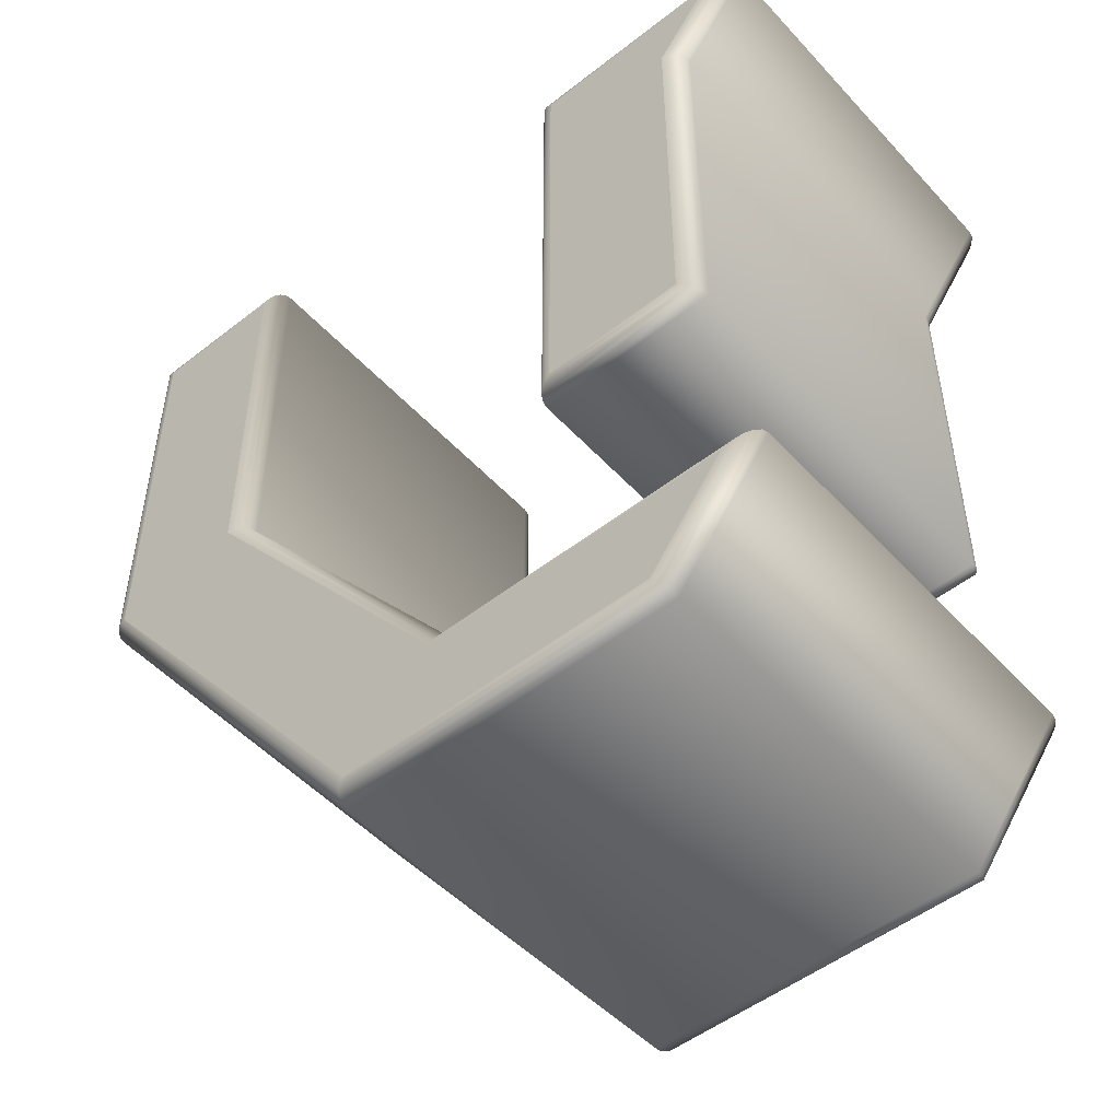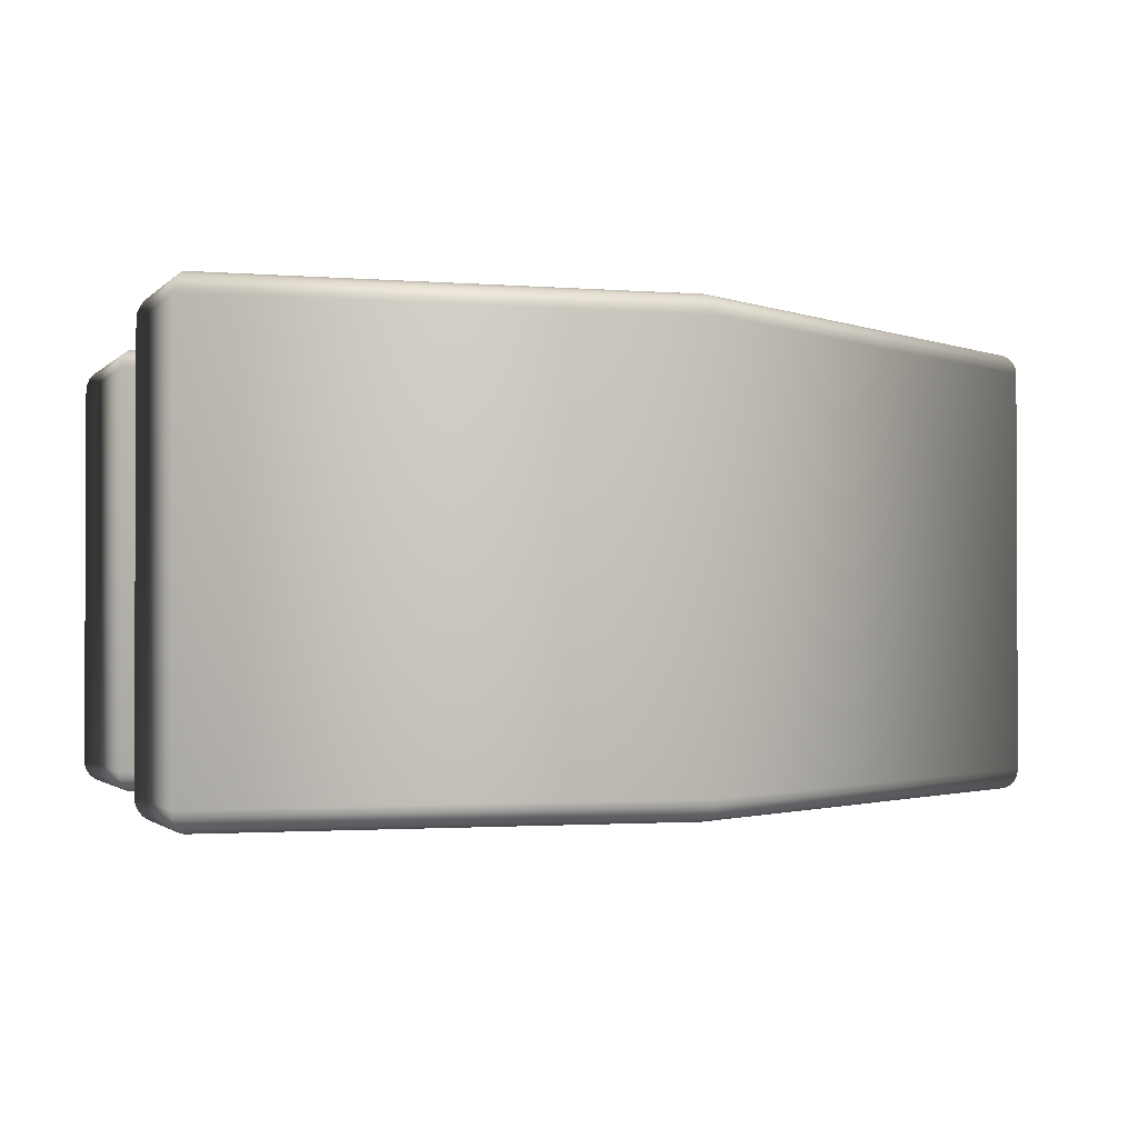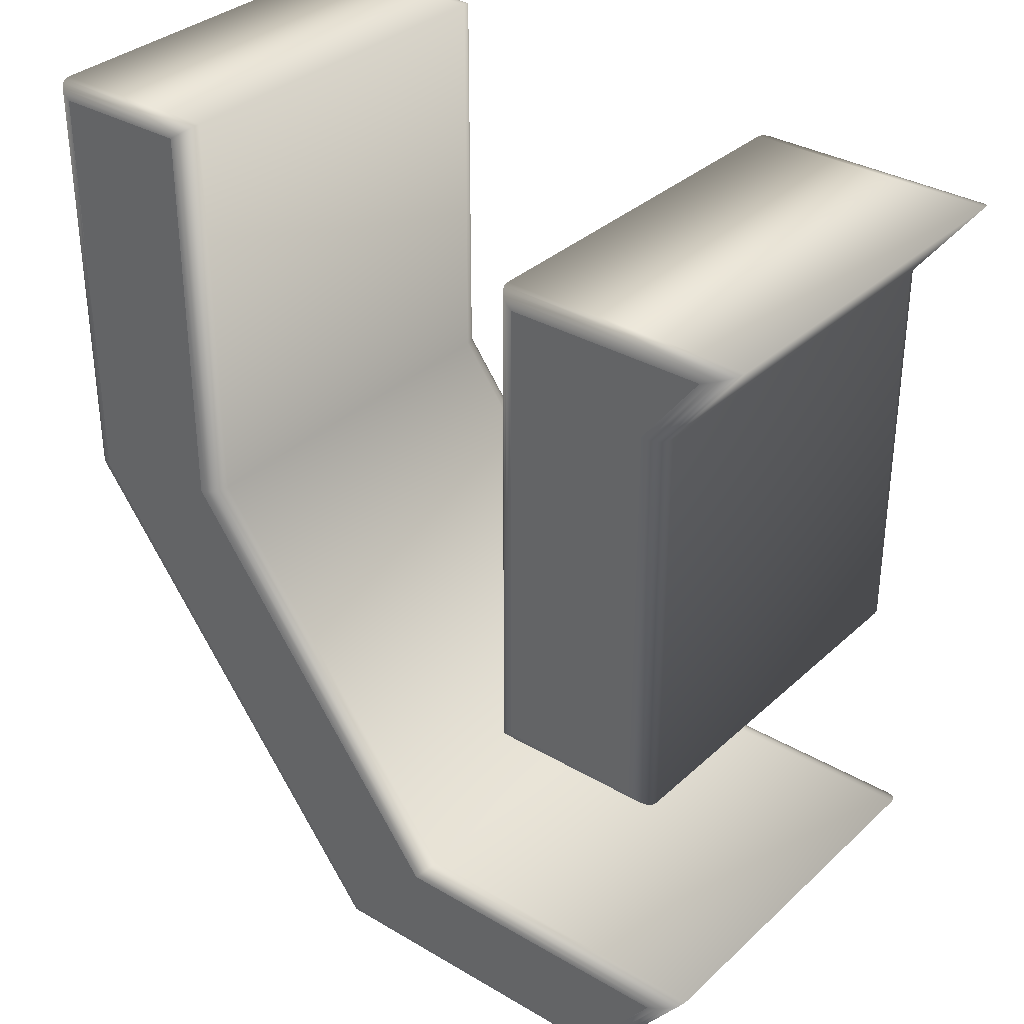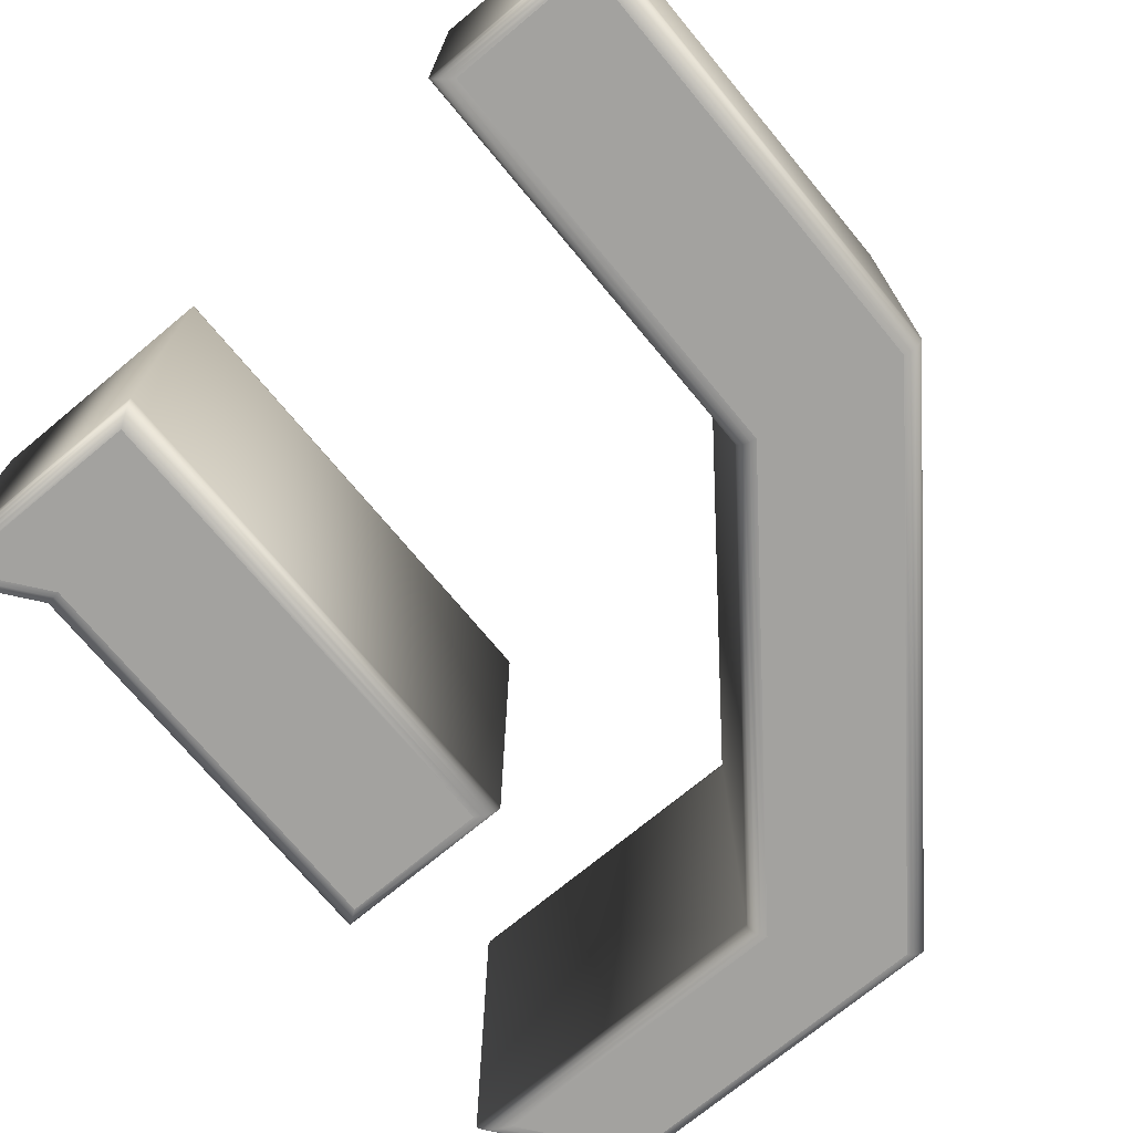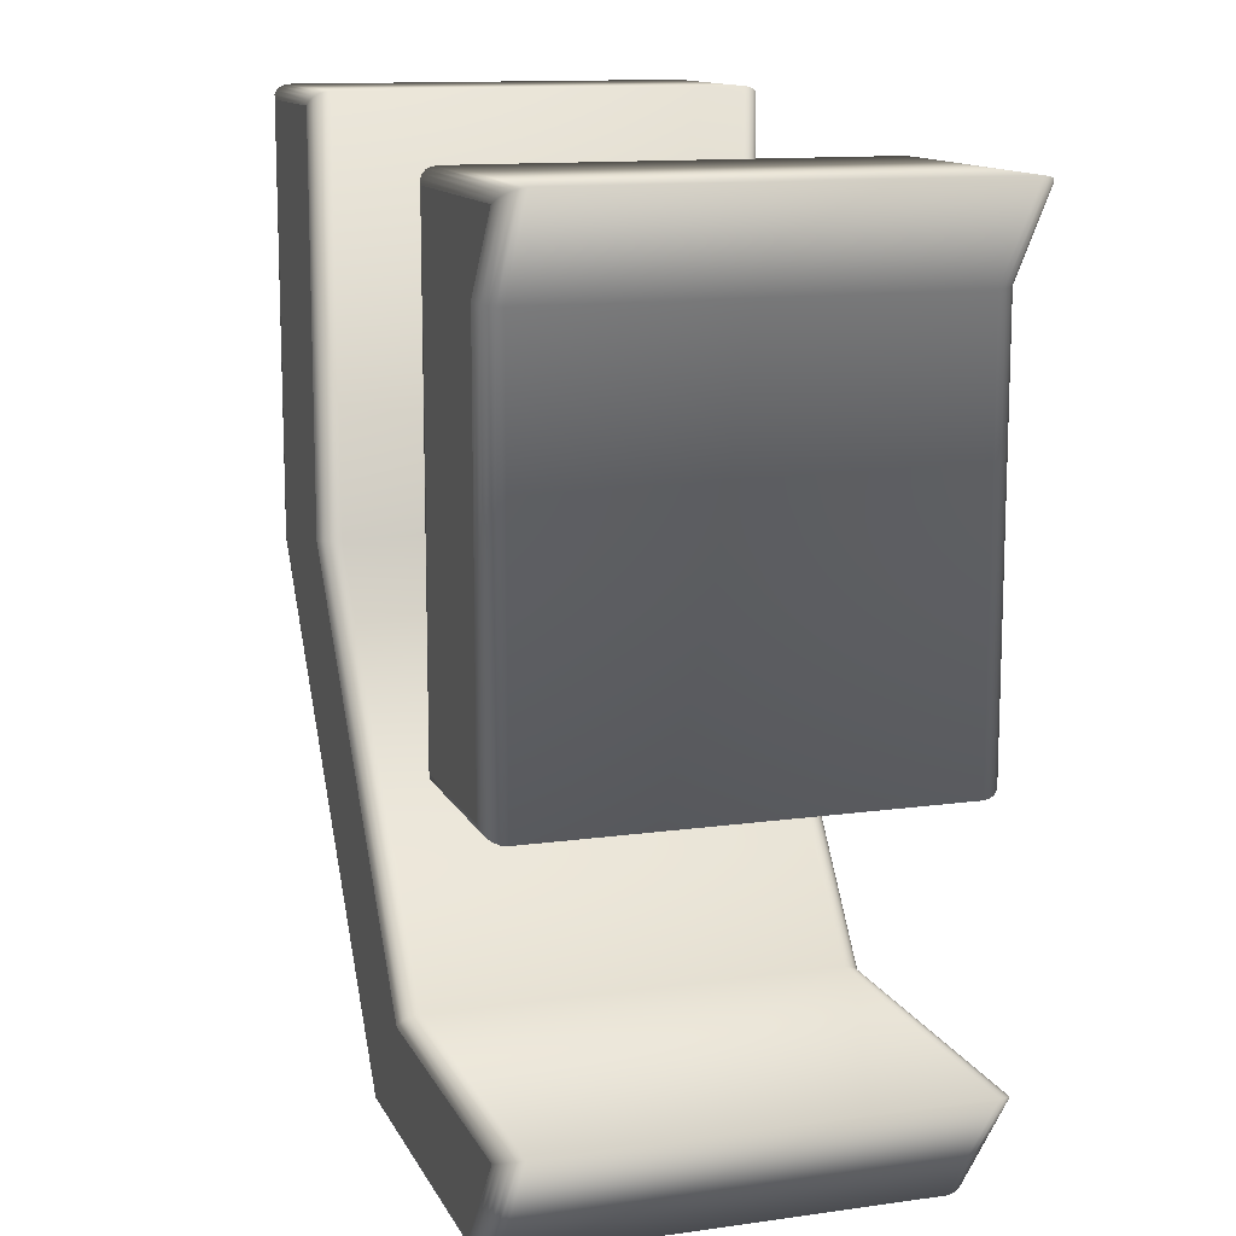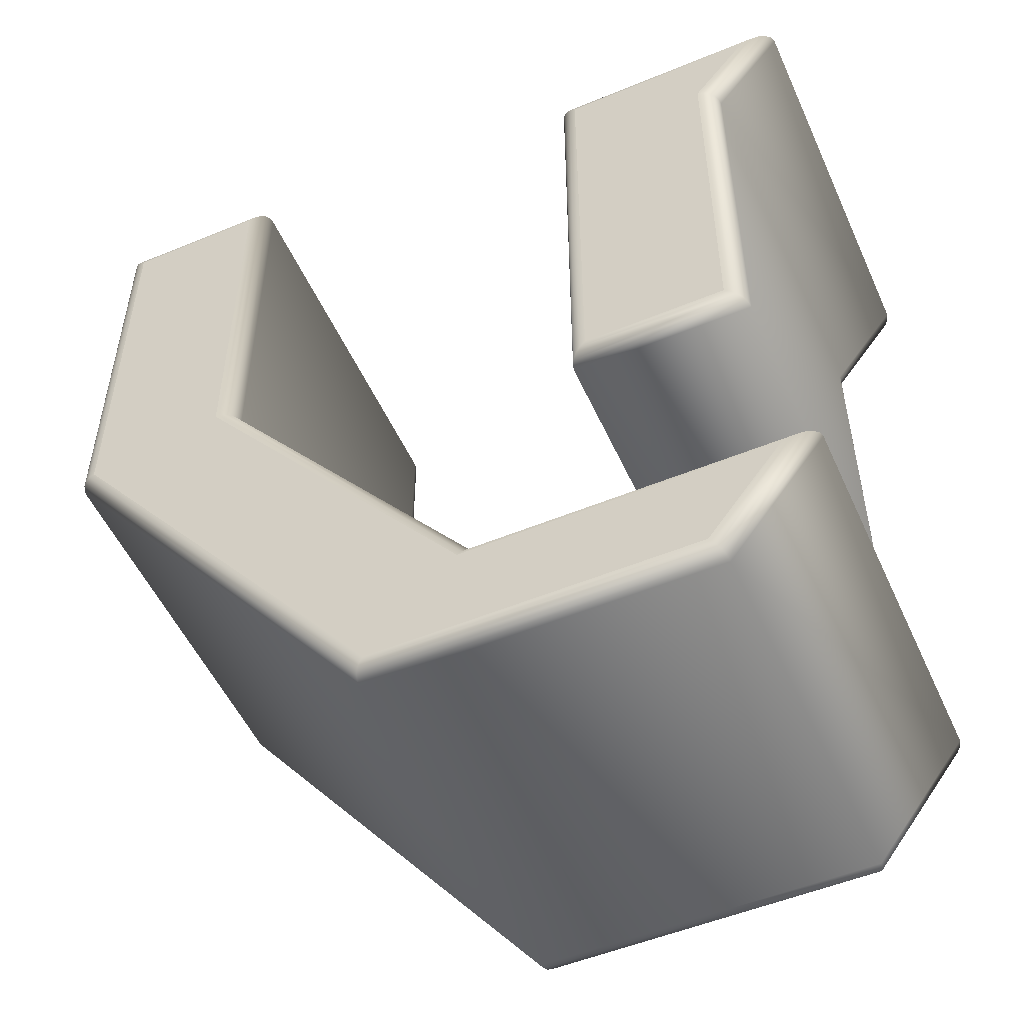
<metadata>
{"format":"obj","ext":"obj","renderer":"f3d","projection":"perspective","resolution":1024,"background":"white","views":[{"elev":-50.4,"azim":40.7,"up":"+Y"},{"elev":-1.5,"azim":-108.2,"up":"+Z"},{"elev":33.5,"azim":38.9,"up":"+Y"},{"elev":-72.6,"azim":-140.3,"up":"+Z"},{"elev":12.7,"azim":71.9,"up":"+Y"},{"elev":-52.3,"azim":24.0,"up":"+Y"}]}
</metadata>
<code>
o リ
v -0.007929 -0.1862 -0.11
v -0.1535 0.005365 -0.11
v -0.1535 0.2092 -0.11
v -0.2263 0.2092 -0.11
v -0.2263 -0.006301 -0.11
v -0.05267 -0.2353 -0.11
v 0.1105 -0.2353 -0.11
v 0.1482 -0.1862 -0.11
v 0.05874 0.1871 -0.11
v 0.05874 -0.05235 -0.11
v 0.1315 -0.05235 -0.11
v 0.1315 0.1497 -0.11
v 0.1605 0.1871 -0.11
v -0.007929 -0.1862 0.11
v -0.1535 0.005365 0.11
v -0.1535 0.2092 0.11
v -0.2263 0.2092 0.11
v -0.2263 -0.006301 0.11
v -0.05267 -0.2353 0.11
v 0.1105 -0.2353 0.11
v 0.1482 -0.1862 0.11
v 0.05874 0.1871 0.11
v 0.05874 -0.05235 0.11
v 0.1315 -0.05235 0.11
v 0.1315 0.1497 0.11
v 0.1605 0.1871 0.11
v -0.007929 -0.1862 0.11
v -0.006073 -0.184 0.1095
v -0.004399 -0.1821 0.1081
v -0.00307 -0.1805 0.1059
v -0.002217 -0.1796 0.1031
v -0.001923 -0.1792 0.1
v -0.001923 -0.1792 -0.1
v -0.002217 -0.1796 -0.1031
v -0.00307 -0.1805 -0.1059
v -0.004399 -0.1821 -0.1081
v -0.006073 -0.184 -0.1095
v -0.007929 -0.1862 -0.11
v -0.1535 0.005365 0.11
v -0.1505 0.005905 0.1095
v -0.1477 0.006392 0.1081
v -0.1455 0.006778 0.1059
v -0.144 0.007026 0.1031
v -0.1435 0.007112 0.1
v -0.1435 0.007112 -0.1
v -0.144 0.007026 -0.1031
v -0.1455 0.006778 -0.1059
v -0.1477 0.006392 -0.1081
v -0.1505 0.005905 -0.1095
v -0.1535 0.005365 -0.11
v -0.1535 0.2092 0.11
v -0.1505 0.2114 0.1095
v -0.1477 0.2133 0.1081
v -0.1455 0.2149 0.1059
v -0.144 0.2159 0.1031
v -0.1435 0.2162 0.1
v -0.1435 0.2162 -0.1
v -0.144 0.2159 -0.1031
v -0.1455 0.2149 -0.1059
v -0.1477 0.2133 -0.1081
v -0.1505 0.2114 -0.1095
v -0.1535 0.2092 -0.11
v -0.2263 0.2092 0.11
v -0.2294 0.2114 0.1095
v -0.2322 0.2133 0.1081
v -0.2344 0.2149 0.1059
v -0.2359 0.2159 0.1031
v -0.2364 0.2162 0.1
v -0.2364 0.2162 -0.1
v -0.2359 0.2159 -0.1031
v -0.2344 0.2149 -0.1059
v -0.2322 0.2133 -0.1081
v -0.2294 0.2114 -0.1095
v -0.2263 0.2092 -0.11
v -0.2263 -0.006301 0.11
v -0.2294 -0.00684 0.1095
v -0.2322 -0.007326 0.1081
v -0.2344 -0.007711 0.1059
v -0.2359 -0.007959 0.1031
v -0.2364 -0.008044 0.1
v -0.2364 -0.008044 -0.1
v -0.2359 -0.007959 -0.1031
v -0.2344 -0.007711 -0.1059
v -0.2322 -0.007326 -0.1081
v -0.2294 -0.00684 -0.1095
v -0.2263 -0.006301 -0.11
v -0.05267 -0.2353 0.11
v -0.05452 -0.2375 0.1095
v -0.0562 -0.2395 0.1081
v -0.05753 -0.241 0.1059
v -0.05838 -0.242 0.1031
v -0.05868 -0.2423 0.1
v -0.05868 -0.2423 -0.1
v -0.05838 -0.242 -0.1031
v -0.05753 -0.241 -0.1059
v -0.0562 -0.2395 -0.1081
v -0.05452 -0.2375 -0.1095
v -0.05267 -0.2353 -0.11
v 0.1105 -0.2353 0.11
v 0.1123 -0.2375 0.1095
v 0.114 -0.2395 0.1081
v 0.1153 -0.241 0.1059
v 0.1162 -0.242 0.1031
v 0.1165 -0.2423 0.1
v 0.1165 -0.2423 -0.1
v 0.1162 -0.242 -0.1031
v 0.1153 -0.241 -0.1059
v 0.114 -0.2395 -0.1081
v 0.1123 -0.2375 -0.1095
v 0.1105 -0.2353 -0.11
v 0.1482 -0.1862 0.11
v 0.1534 -0.184 0.1095
v 0.158 -0.1821 0.1081
v 0.1617 -0.1805 0.1059
v 0.1641 -0.1796 0.1031
v 0.1649 -0.1792 0.1
v 0.1649 -0.1792 -0.1
v 0.1641 -0.1796 -0.1031
v 0.1617 -0.1805 -0.1059
v 0.158 -0.1821 -0.1081
v 0.1534 -0.184 -0.1095
v 0.1482 -0.1862 -0.11
v 0.05874 0.1871 0.11
v 0.05565 0.1893 0.1095
v 0.05286 0.1912 0.1081
v 0.05065 0.1928 0.1059
v 0.04923 0.1938 0.1031
v 0.04874 0.1941 0.1
v 0.04874 0.1941 -0.1
v 0.04923 0.1938 -0.1031
v 0.05065 0.1928 -0.1059
v 0.05286 0.1912 -0.1081
v 0.05565 0.1893 -0.1095
v 0.05874 0.1871 -0.11
v 0.05874 -0.05235 0.11
v 0.05565 -0.05452 0.1095
v 0.05286 -0.05647 0.1081
v 0.05065 -0.05802 0.1059
v 0.04923 -0.05901 0.1031
v 0.04874 -0.05935 0.1
v 0.04874 -0.05935 -0.1
v 0.04923 -0.05901 -0.1031
v 0.05065 -0.05802 -0.1059
v 0.05286 -0.05647 -0.1081
v 0.05565 -0.05452 -0.1095
v 0.05874 -0.05235 -0.11
v 0.1315 -0.05235 0.11
v 0.1346 -0.05452 0.1095
v 0.1374 -0.05647 0.1081
v 0.1396 -0.05802 0.1059
v 0.1411 -0.05901 0.1031
v 0.1415 -0.05935 0.1
v 0.1415 -0.05935 -0.1
v 0.1411 -0.05901 -0.1031
v 0.1396 -0.05802 -0.1059
v 0.1374 -0.05647 -0.1081
v 0.1346 -0.05452 -0.1095
v 0.1315 -0.05235 -0.11
v 0.1315 0.1497 0.11
v 0.1346 0.1491 0.1095
v 0.1374 0.1486 0.1081
v 0.1396 0.1482 0.1059
v 0.1411 0.148 0.1031
v 0.1415 0.1479 0.1
v 0.1415 0.1479 -0.1
v 0.1411 0.148 -0.1031
v 0.1396 0.1482 -0.1059
v 0.1374 0.1486 -0.1081
v 0.1346 0.1491 -0.1095
v 0.1315 0.1497 -0.11
v 0.1605 0.1871 0.11
v 0.1657 0.1893 0.1095
v 0.1704 0.1912 0.1081
v 0.1741 0.1928 0.1059
v 0.1764 0.1938 0.1031
v 0.1773 0.1941 0.1
v 0.1773 0.1941 -0.1
v 0.1764 0.1938 -0.1031
v 0.1741 0.1928 -0.1059
v 0.1704 0.1912 -0.1081
v 0.1657 0.1893 -0.1095
v 0.1605 0.1871 -0.11
f 2 4 3
f 2 5 4
f 12 9 13
f 12 10 9
f 11 10 12
f 1 5 2
f 1 6 5
f 7 1 8
f 7 6 1
f 15 16 17
f 15 17 18
f 25 26 22
f 25 22 23
f 24 25 23
f 14 15 18
f 14 18 19
f 20 21 14
f 20 14 19
f 40 27 28
f 41 28 29
f 42 29 30
f 43 30 31
f 44 31 32
f 45 32 33
f 34 45 33
f 35 46 34
f 36 47 35
f 37 48 36
f 38 49 37
f 40 51 39
f 41 52 40
f 42 53 41
f 43 54 42
f 44 55 43
f 57 44 45
f 58 45 46
f 59 46 47
f 60 47 48
f 61 48 49
f 62 49 50
f 64 51 52
f 65 52 53
f 66 53 54
f 67 54 55
f 68 55 56
f 69 56 57
f 70 57 58
f 71 58 59
f 72 59 60
f 73 60 61
f 74 61 62
f 76 63 64
f 77 64 65
f 78 65 66
f 79 66 67
f 80 67 68
f 81 68 69
f 70 81 69
f 71 82 70
f 72 83 71
f 73 84 72
f 74 85 73
f 88 75 76
f 89 76 77
f 90 77 78
f 91 78 79
f 92 79 80
f 93 80 81
f 82 93 81
f 83 94 82
f 84 95 83
f 85 96 84
f 86 97 85
f 100 87 88
f 101 88 89
f 102 89 90
f 103 90 91
f 104 91 92
f 105 92 93
f 94 105 93
f 95 106 94
f 96 107 95
f 97 108 96
f 98 109 97
f 100 111 99
f 101 112 100
f 102 113 101
f 103 114 102
f 104 115 103
f 117 104 105
f 118 105 106
f 119 106 107
f 120 107 108
f 121 108 109
f 122 109 110
f 28 111 112
f 29 112 113
f 30 113 114
f 31 114 115
f 32 115 116
f 33 116 117
f 118 33 117
f 119 34 118
f 120 35 119
f 121 36 120
f 122 37 121
f 136 123 124
f 137 124 125
f 138 125 126
f 139 126 127
f 128 139 127
f 141 128 129
f 142 129 130
f 143 130 131
f 144 131 132
f 145 132 133
f 146 133 134
f 148 135 136
f 149 136 137
f 138 149 137
f 139 150 138
f 152 139 140
f 153 140 141
f 154 141 142
f 155 142 143
f 156 143 144
f 157 144 145
f 146 157 145
f 160 147 148
f 161 148 149
f 162 149 150
f 163 150 151
f 164 151 152
f 165 152 153
f 154 165 153
f 155 166 154
f 156 167 155
f 157 168 156
f 158 169 157
f 160 171 159
f 161 172 160
f 162 173 161
f 163 174 162
f 164 175 163
f 177 164 165
f 178 165 166
f 179 166 167
f 180 167 168
f 181 168 169
f 182 169 170
f 124 171 172
f 125 172 173
f 126 173 174
f 127 174 175
f 128 175 176
f 129 176 177
f 178 129 177
f 179 130 178
f 180 131 179
f 181 132 180
f 182 133 181
f 40 39 27
f 41 40 28
f 42 41 29
f 43 42 30
f 44 43 31
f 45 44 32
f 34 46 45
f 35 47 46
f 36 48 47
f 37 49 48
f 38 50 49
f 40 52 51
f 41 53 52
f 42 54 53
f 43 55 54
f 44 56 55
f 57 56 44
f 58 57 45
f 59 58 46
f 60 59 47
f 61 60 48
f 62 61 49
f 64 63 51
f 65 64 52
f 66 65 53
f 67 66 54
f 68 67 55
f 69 68 56
f 70 69 57
f 71 70 58
f 72 71 59
f 73 72 60
f 74 73 61
f 76 75 63
f 77 76 64
f 78 77 65
f 79 78 66
f 80 79 67
f 81 80 68
f 70 82 81
f 71 83 82
f 72 84 83
f 73 85 84
f 74 86 85
f 88 87 75
f 89 88 76
f 90 89 77
f 91 90 78
f 92 91 79
f 93 92 80
f 82 94 93
f 83 95 94
f 84 96 95
f 85 97 96
f 86 98 97
f 100 99 87
f 101 100 88
f 102 101 89
f 103 102 90
f 104 103 91
f 105 104 92
f 94 106 105
f 95 107 106
f 96 108 107
f 97 109 108
f 98 110 109
f 100 112 111
f 101 113 112
f 102 114 113
f 103 115 114
f 104 116 115
f 117 116 104
f 118 117 105
f 119 118 106
f 120 119 107
f 121 120 108
f 122 121 109
f 28 27 111
f 29 28 112
f 30 29 113
f 31 30 114
f 32 31 115
f 33 32 116
f 118 34 33
f 119 35 34
f 120 36 35
f 121 37 36
f 122 38 37
f 136 135 123
f 137 136 124
f 138 137 125
f 139 138 126
f 128 140 139
f 141 140 128
f 142 141 129
f 143 142 130
f 144 143 131
f 145 144 132
f 146 145 133
f 148 147 135
f 149 148 136
f 138 150 149
f 139 151 150
f 152 151 139
f 153 152 140
f 154 153 141
f 155 154 142
f 156 155 143
f 157 156 144
f 146 158 157
f 160 159 147
f 161 160 148
f 162 161 149
f 163 162 150
f 164 163 151
f 165 164 152
f 154 166 165
f 155 167 166
f 156 168 167
f 157 169 168
f 158 170 169
f 160 172 171
f 161 173 172
f 162 174 173
f 163 175 174
f 164 176 175
f 177 176 164
f 178 177 165
f 179 178 166
f 180 179 167
f 181 180 168
f 182 181 169
f 124 123 171
f 125 124 172
f 126 125 173
f 127 126 174
f 128 127 175
f 129 128 176
f 178 130 129
f 179 131 130
f 180 132 131
f 181 133 132
f 182 134 133

</code>
